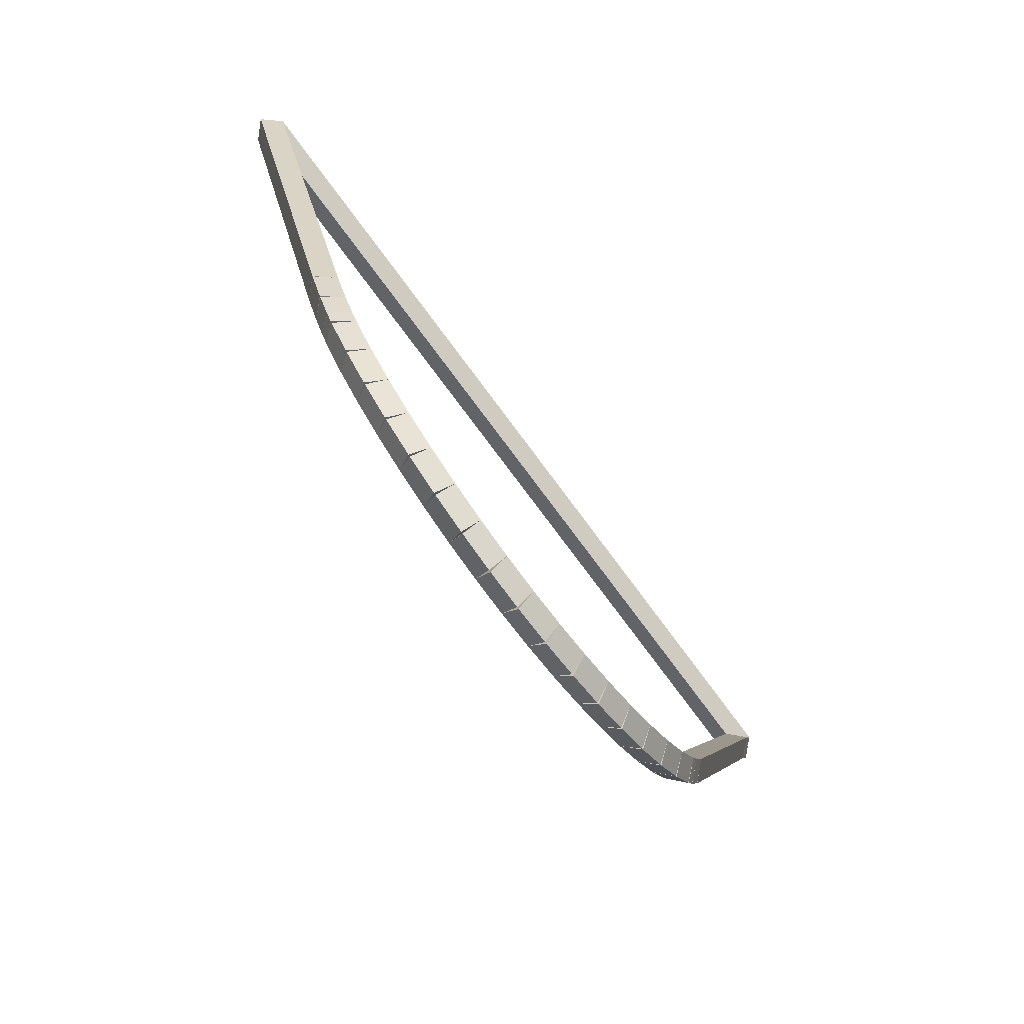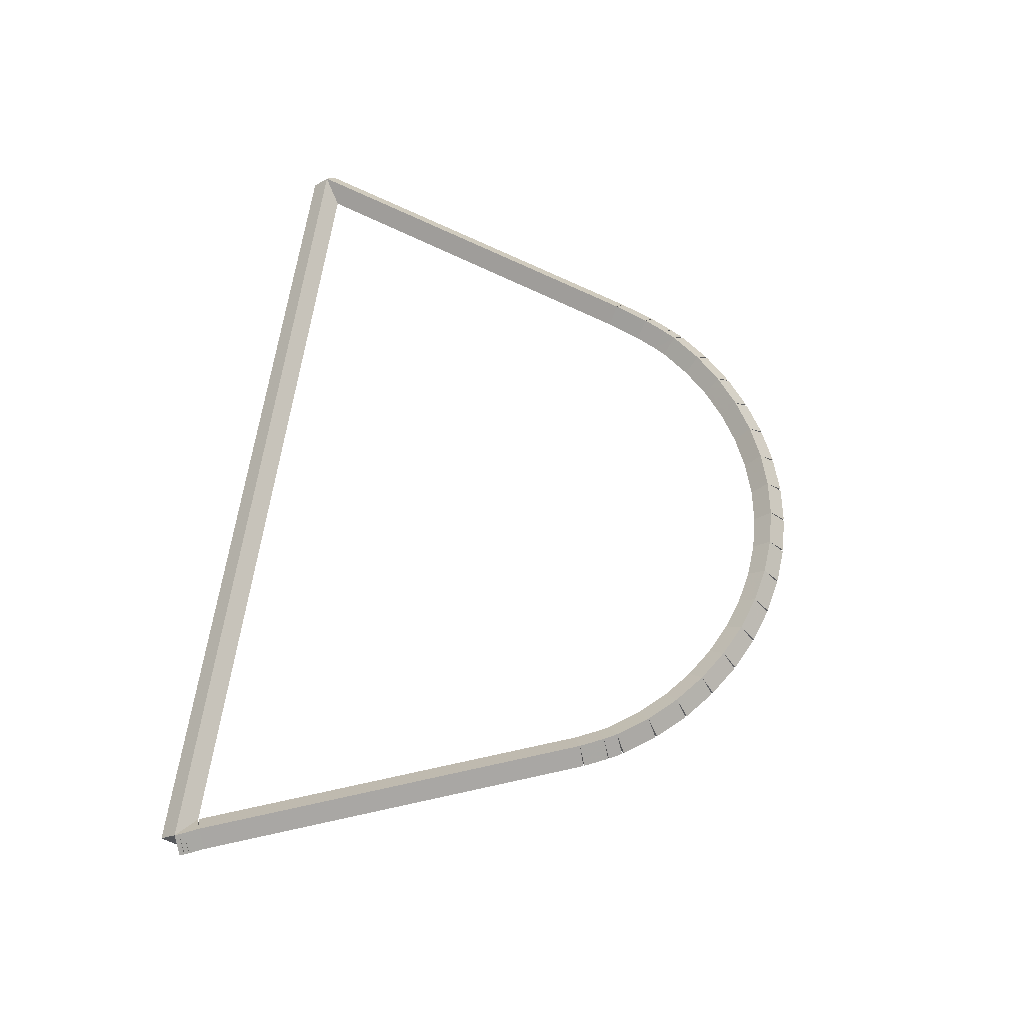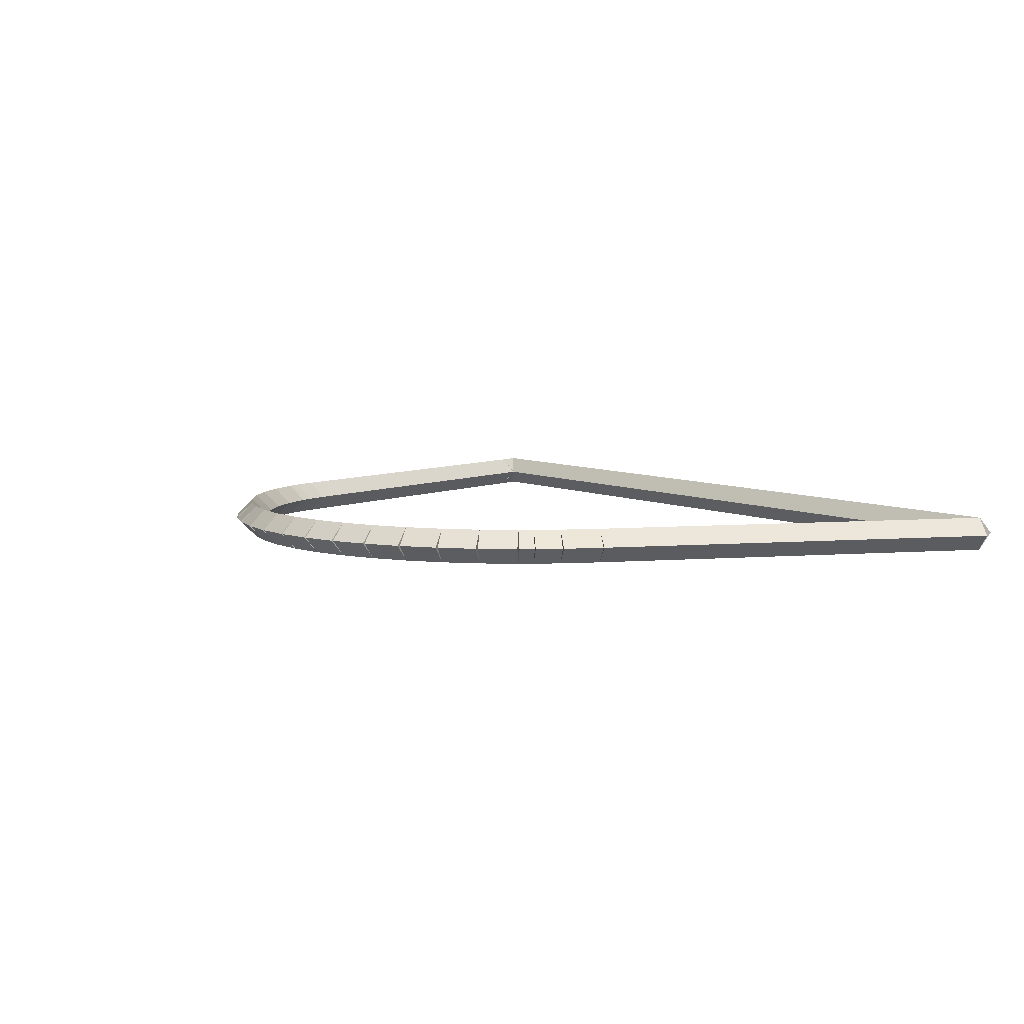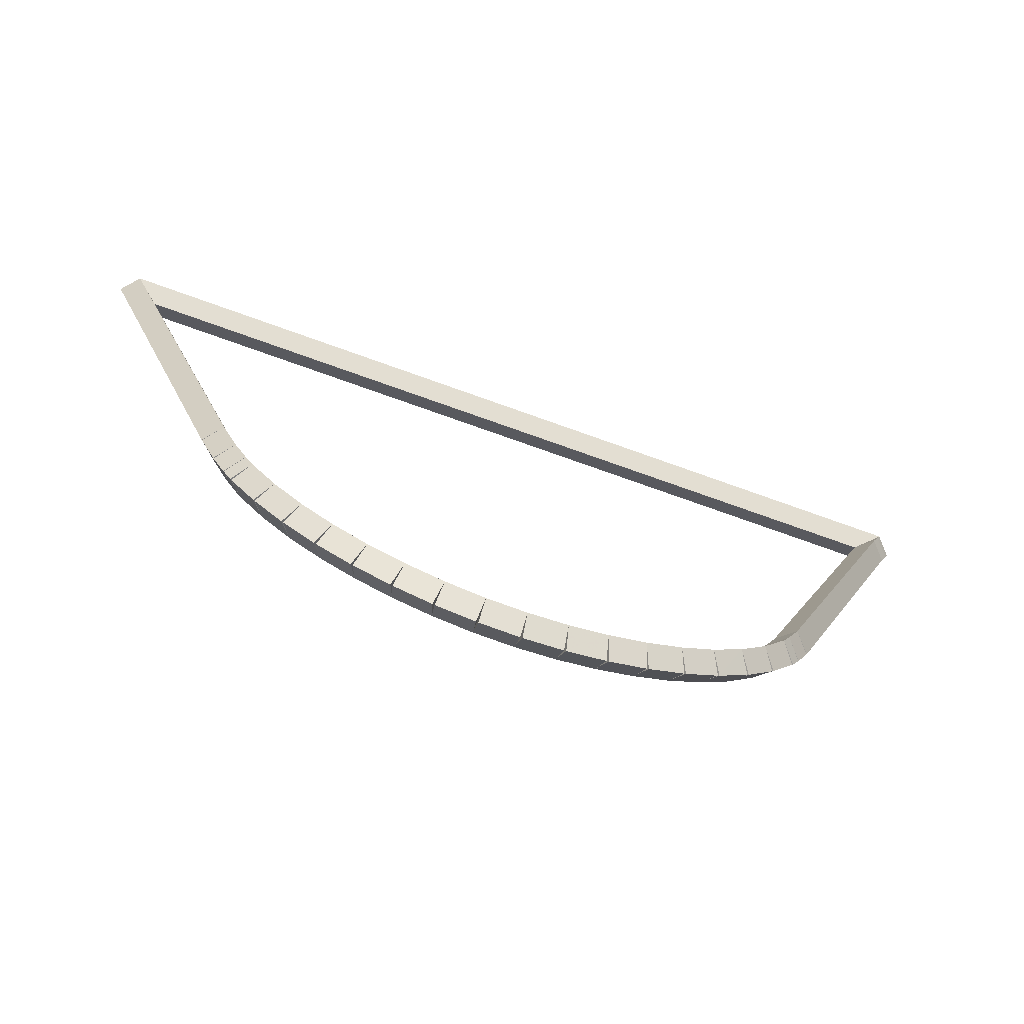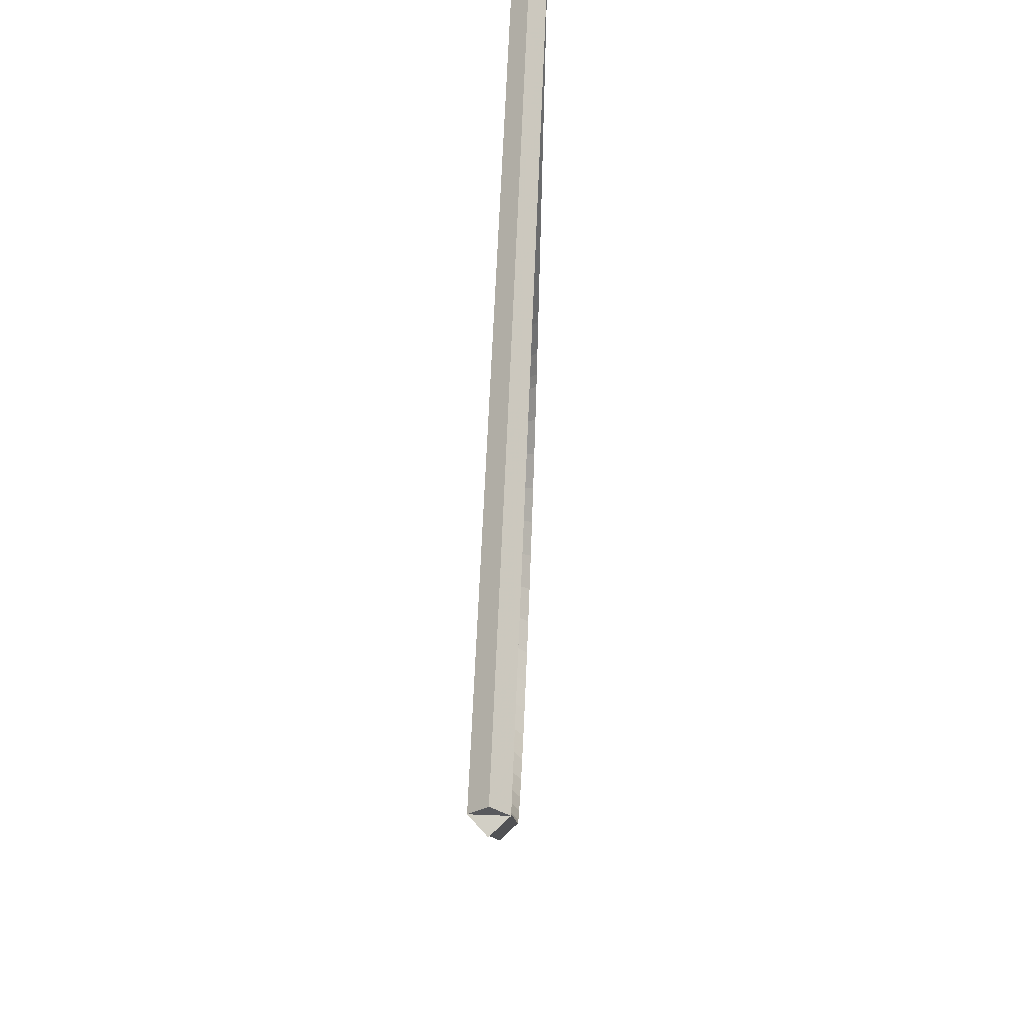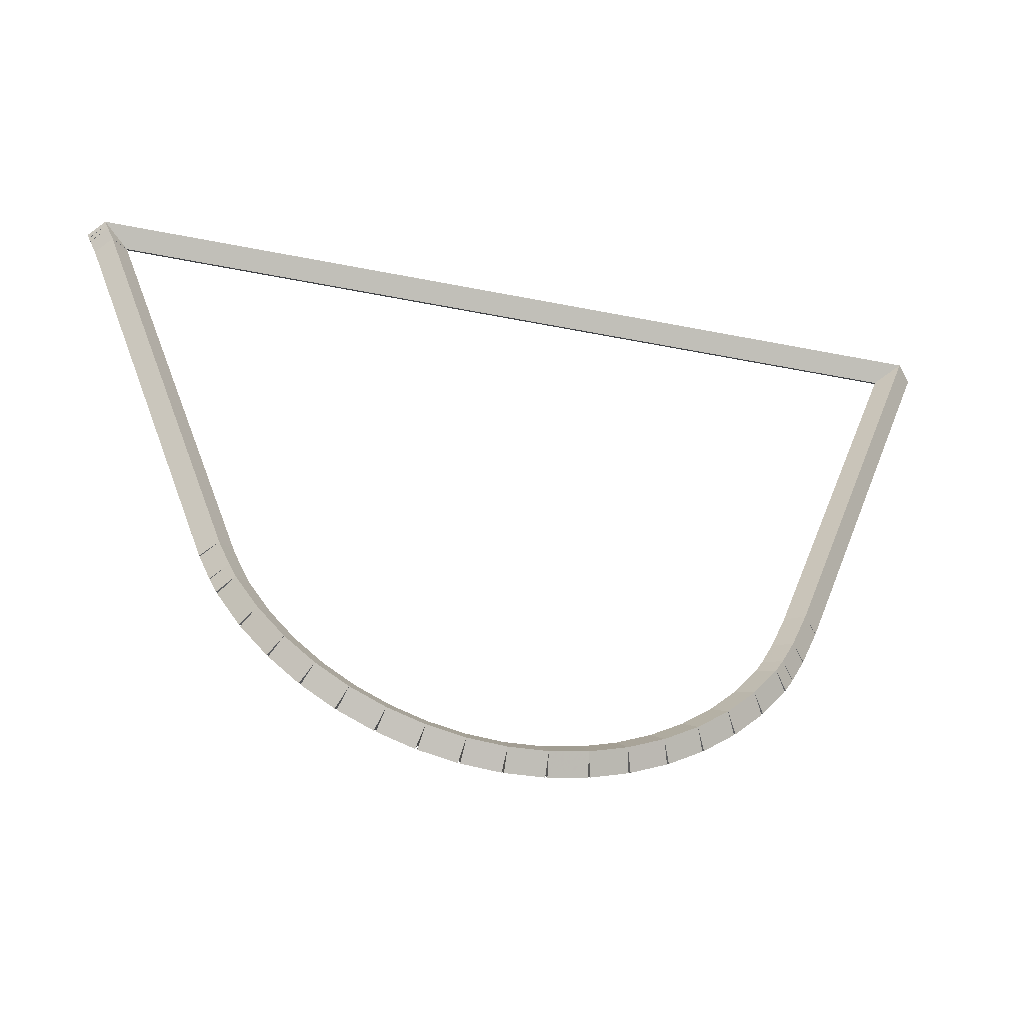
<metadata>
{"format":"obj","ext":"obj","renderer":"f3d","projection":"perspective","resolution":1024,"background":"white","views":[{"elev":-76.2,"azim":126.6,"up":"+Y"},{"elev":61.3,"azim":-82.3,"up":"+Z"},{"elev":6.6,"azim":56.1,"up":"+Z"},{"elev":-70.6,"azim":160.0,"up":"+Y"},{"elev":60.2,"azim":-87.7,"up":"+Y"},{"elev":-41.9,"azim":-13.7,"up":"+Y"}]}
</metadata>
<code>
g base_node_465_344_0
v -48.46 3.906 19.28
v -48.4 3.982 19.18
v -48.46 3.906 19.08
v -48.52 3.829 19.18
v -48.29 3.759 19.28
v -48.22 3.835 19.18
v -48.29 3.759 19.08
v -48.35 3.682 19.18
f 1 2 3 4
f 6 2 1 5
f 5 1 4 8
f 6 5 8 7
f 8 4 3 7
f 7 3 2 6
g base_node_465_344_0
v -48.62 4.074 19.28
v -48.54 4.142 19.18
v -48.62 4.074 19.08
v -48.69 4.006 19.18
v -48.46 3.906 19.28
v -48.39 3.973 19.18
v -48.46 3.906 19.08
v -48.53 3.838 19.18
f 9 10 11 12
f 14 10 9 13
f 13 9 12 16
f 14 13 16 15
f 16 12 11 15
f 15 11 10 14
g base_node_465_344_0
v -48.75 4.262 19.28
v -48.67 4.32 19.18
v -48.75 4.262 19.08
v -48.83 4.204 19.18
v -48.62 4.074 19.28
v -48.53 4.132 19.18
v -48.62 4.074 19.08
v -48.7 4.016 19.18
f 17 18 19 20
f 22 18 17 21
f 21 17 20 24
f 22 21 24 23
f 24 20 19 23
f 23 19 18 22
g base_node_465_344_0
v -48.79 4.341 19.28
v -48.7 4.388 19.18
v -48.79 4.341 19.08
v -48.88 4.294 19.18
v -48.75 4.262 19.28
v -48.66 4.309 19.18
v -48.75 4.262 19.08
v -48.84 4.215 19.18
f 25 26 27 28
f 30 26 25 29
f 29 25 28 32
f 30 29 32 31
f 32 28 27 31
f 31 27 26 30
g base_node_465_344_0
v -48.86 4.486 19.28
v -48.77 4.528 19.18
v -48.86 4.486 19.08
v -48.95 4.443 19.18
v -48.79 4.341 19.28
v -48.7 4.383 19.18
v -48.79 4.341 19.08
v -48.88 4.299 19.18
f 33 34 35 36
f 38 34 33 37
f 37 33 36 40
f 38 37 40 39
f 40 36 35 39
f 39 35 34 38
g base_node_465_344_0
v -49.72 6.759 19.28
v -49.63 6.794 19.18
v -49.72 6.759 19.08
v -49.81 6.723 19.18
v -48.86 4.486 19.28
v -48.77 4.521 19.18
v -48.86 4.486 19.08
v -48.95 4.45 19.18
f 41 42 43 44
f 46 42 41 45
f 45 41 44 48
f 46 45 48 47
f 48 44 43 47
f 47 43 42 46
g base_node_465_344_0
v -49.76 6.846 19.28
v -49.67 6.888 19.18
v -49.76 6.846 19.08
v -49.85 6.805 19.18
v -49.72 6.759 19.28
v -49.63 6.8 19.18
v -49.72 6.759 19.08
v -49.81 6.718 19.18
f 49 50 51 52
f 54 50 49 53
f 53 49 52 56
f 54 53 56 55
f 56 52 51 55
f 55 51 50 54
g base_node_465_344_0
v -49.77 6.872 19.28
v -49.68 6.911 19.18
v -49.77 6.872 19.08
v -49.86 6.833 19.18
v -49.76 6.846 19.28
v -49.67 6.886 19.18
v -49.76 6.846 19.08
v -49.85 6.807 19.18
f 57 58 59 60
f 62 58 57 61
f 61 57 60 64
f 62 61 64 63
f 64 60 59 63
f 63 59 58 62
g base_node_465_344_0
v -49.78 6.898 19.28
v -49.69 6.935 19.18
v -49.78 6.898 19.08
v -49.87 6.862 19.18
v -49.77 6.872 19.28
v -49.68 6.909 19.18
v -49.77 6.872 19.08
v -49.86 6.836 19.18
f 65 66 67 68
f 70 66 65 69
f 69 65 68 72
f 70 69 72 71
f 72 68 67 71
f 71 67 66 70
g base_node_465_344_0
v -44.6 6.898 19.28
v -44.6 6.798 19.18
v -44.6 6.898 19.08
v -44.6 6.998 19.18
v -49.78 6.898 19.28
v -49.78 6.798 19.18
v -49.78 6.898 19.08
v -49.78 6.998 19.18
f 73 74 75 76
f 78 74 73 77
f 77 73 76 80
f 78 77 80 79
f 80 76 75 79
f 79 75 74 78
g base_node_465_344_0
v -45.47 4.614 19.28
v -45.56 4.649 19.18
v -45.47 4.614 19.08
v -45.38 4.578 19.18
v -44.6 6.898 19.28
v -44.7 6.934 19.18
v -44.6 6.898 19.08
v -44.51 6.863 19.18
f 81 82 83 84
f 86 82 81 85
f 85 81 84 88
f 86 85 88 87
f 88 84 83 87
f 87 83 82 86
g base_node_465_344_0
v -45.56 4.397 19.28
v -45.66 4.437 19.18
v -45.56 4.397 19.08
v -45.47 4.357 19.18
v -45.47 4.614 19.28
v -45.56 4.654 19.18
v -45.47 4.614 19.08
v -45.38 4.574 19.18
f 89 90 91 92
f 94 90 89 93
f 93 89 92 96
f 94 93 96 95
f 96 92 91 95
f 95 91 90 94
g base_node_465_344_0
v -45.64 4.257 19.28
v -45.73 4.304 19.18
v -45.64 4.257 19.08
v -45.55 4.21 19.18
v -45.56 4.397 19.28
v -45.65 4.444 19.18
v -45.56 4.397 19.08
v -45.48 4.35 19.18
f 97 98 99 100
f 102 98 97 101
f 101 97 100 104
f 102 101 104 103
f 104 100 99 103
f 103 99 98 102
g base_node_465_344_0
v -45.69 4.181 19.28
v -45.77 4.233 19.18
v -45.69 4.181 19.08
v -45.6 4.129 19.18
v -45.64 4.257 19.28
v -45.72 4.309 19.18
v -45.64 4.257 19.08
v -45.55 4.205 19.18
f 105 106 107 108
f 110 106 105 109
f 109 105 108 112
f 110 109 112 111
f 112 108 107 111
f 111 107 106 110
g base_node_465_344_0
v -45.83 4.001 19.28
v -45.91 4.063 19.18
v -45.83 4.001 19.08
v -45.75 3.939 19.18
v -45.69 4.181 19.28
v -45.76 4.243 19.18
v -45.69 4.181 19.08
v -45.61 4.119 19.18
f 113 114 115 116
f 118 114 113 117
f 117 113 116 120
f 118 117 120 119
f 120 116 115 119
f 119 115 114 118
g base_node_465_344_0
v -45.99 3.842 19.28
v -46.06 3.913 19.18
v -45.99 3.842 19.08
v -45.92 3.77 19.18
v -45.83 4.001 19.28
v -45.9 4.073 19.18
v -45.83 4.001 19.08
v -45.76 3.929 19.18
f 121 122 123 124
f 126 122 121 125
f 125 121 124 128
f 126 125 128 127
f 128 124 123 127
f 127 123 122 126
g base_node_465_344_0
v -46.17 3.704 19.28
v -46.23 3.784 19.18
v -46.17 3.704 19.08
v -46.11 3.625 19.18
v -45.99 3.842 19.28
v -46.05 3.921 19.18
v -45.99 3.842 19.08
v -45.93 3.762 19.18
f 129 130 131 132
f 134 130 129 133
f 133 129 132 136
f 134 133 136 135
f 136 132 131 135
f 135 131 130 134
g base_node_465_344_0
v -46.37 3.59 19.28
v -46.42 3.677 19.18
v -46.37 3.59 19.08
v -46.32 3.504 19.18
v -46.17 3.704 19.28
v -46.22 3.791 19.18
v -46.17 3.704 19.08
v -46.12 3.618 19.18
f 137 138 139 140
f 142 138 137 141
f 141 137 140 144
f 142 141 144 143
f 144 140 139 143
f 143 139 138 142
g base_node_465_344_0
v -46.58 3.501 19.28
v -46.62 3.593 19.18
v -46.58 3.501 19.08
v -46.54 3.409 19.18
v -46.37 3.59 19.28
v -46.41 3.682 19.18
v -46.37 3.59 19.08
v -46.33 3.498 19.18
f 145 146 147 148
f 150 146 145 149
f 149 145 148 152
f 150 149 152 151
f 152 148 147 151
f 151 147 146 150
g base_node_465_344_0
v -46.79 3.437 19.28
v -46.82 3.533 19.18
v -46.79 3.437 19.08
v -46.77 3.342 19.18
v -46.58 3.501 19.28
v -46.61 3.597 19.18
v -46.58 3.501 19.08
v -46.55 3.405 19.18
f 153 154 155 156
f 158 154 153 157
f 157 153 156 160
f 158 157 160 159
f 160 156 155 159
f 159 155 154 158
g base_node_465_344_0
v -47.01 3.401 19.28
v -47.03 3.5 19.18
v -47.01 3.401 19.08
v -47 3.302 19.18
v -46.79 3.437 19.28
v -46.81 3.536 19.18
v -46.79 3.437 19.08
v -46.78 3.339 19.18
f 161 162 163 164
f 166 162 161 165
f 165 161 164 168
f 166 165 168 167
f 168 164 163 167
f 167 163 162 166
g base_node_465_344_0
v -47.24 3.393 19.28
v -47.24 3.493 19.18
v -47.24 3.393 19.08
v -47.23 3.293 19.18
v -47.01 3.401 19.28
v -47.02 3.501 19.18
v -47.01 3.401 19.08
v -47.01 3.301 19.18
f 169 170 171 172
f 174 170 169 173
f 173 169 172 176
f 174 173 176 175
f 176 172 171 175
f 175 171 170 174
g base_node_465_344_0
v -47.46 3.413 19.28
v -47.45 3.512 19.18
v -47.46 3.413 19.08
v -47.47 3.313 19.18
v -47.24 3.393 19.28
v -47.23 3.492 19.18
v -47.24 3.393 19.08
v -47.25 3.293 19.18
f 177 178 179 180
f 182 178 177 181
f 181 177 180 184
f 182 181 184 183
f 184 180 179 183
f 183 179 178 182
g base_node_465_344_0
v -47.68 3.461 19.28
v -47.66 3.559 19.18
v -47.68 3.461 19.08
v -47.7 3.363 19.18
v -47.46 3.413 19.28
v -47.44 3.511 19.18
v -47.46 3.413 19.08
v -47.48 3.315 19.18
f 185 186 187 188
f 190 186 185 189
f 189 185 188 192
f 190 189 192 191
f 192 188 187 191
f 191 187 186 190
g base_node_465_344_0
v -47.89 3.535 19.28
v -47.86 3.63 19.18
v -47.89 3.535 19.08
v -47.93 3.441 19.18
v -47.68 3.461 19.28
v -47.65 3.555 19.18
v -47.68 3.461 19.08
v -47.71 3.366 19.18
f 193 194 195 196
f 198 194 193 197
f 197 193 196 200
f 198 197 200 199
f 200 196 195 199
f 199 195 194 198
g base_node_465_344_0
v -48.1 3.635 19.28
v -48.05 3.725 19.18
v -48.1 3.635 19.08
v -48.14 3.545 19.18
v -47.89 3.535 19.28
v -47.85 3.625 19.18
v -47.89 3.535 19.08
v -47.94 3.446 19.18
f 201 202 203 204
f 206 202 201 205
f 205 201 204 208
f 206 205 208 207
f 208 204 203 207
f 207 203 202 206
g base_node_465_344_0
v -48.29 3.759 19.28
v -48.23 3.843 19.18
v -48.29 3.759 19.08
v -48.34 3.675 19.18
v -48.1 3.635 19.28
v -48.04 3.719 19.18
v -48.1 3.635 19.08
v -48.15 3.551 19.18
f 209 210 211 212
f 214 210 209 213
f 213 209 212 216
f 214 213 216 215
f 216 212 211 215
f 215 211 210 214

</code>
